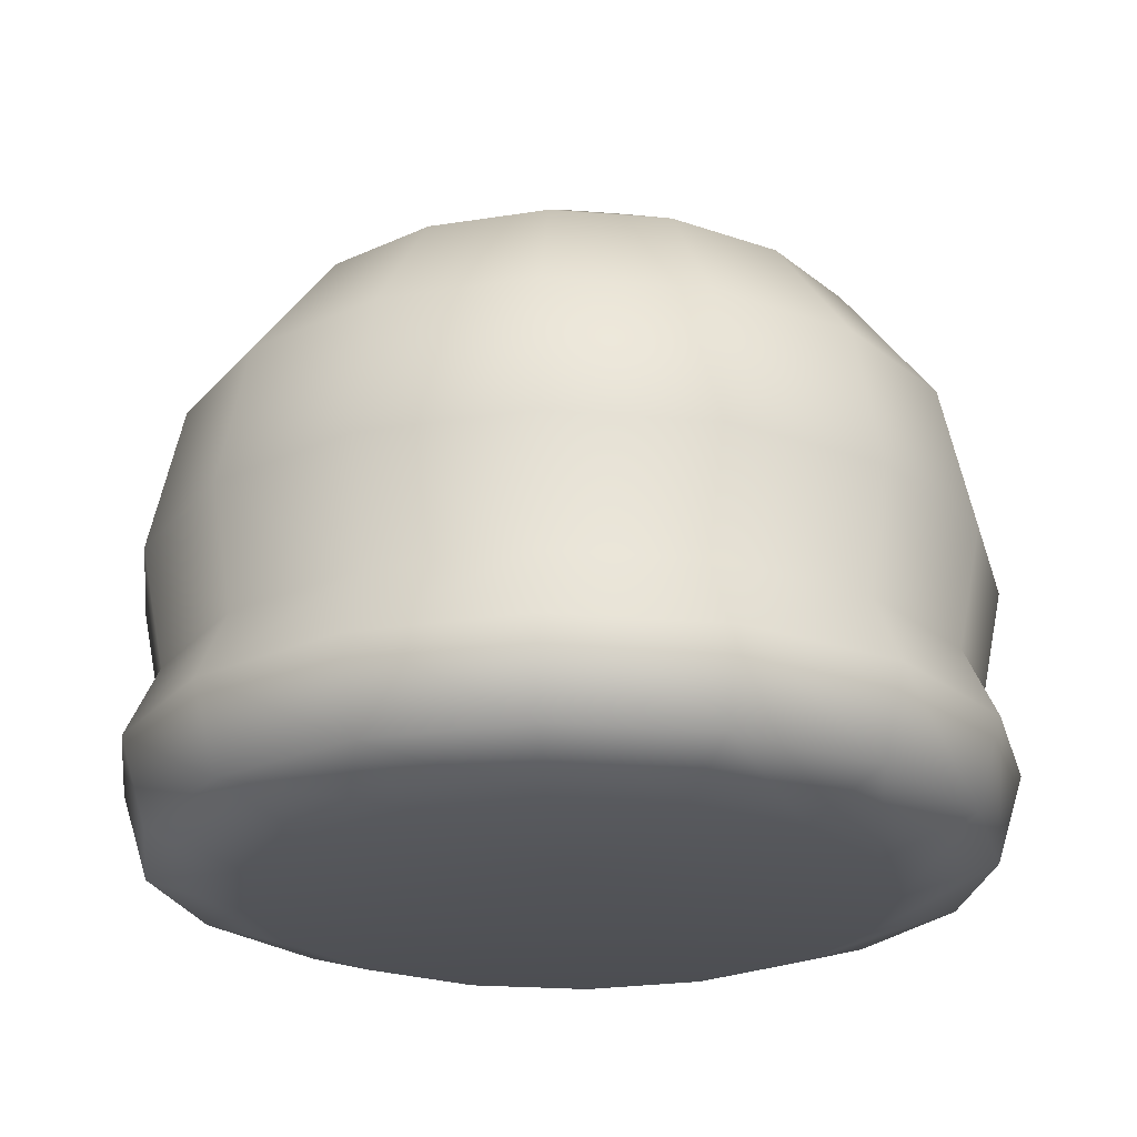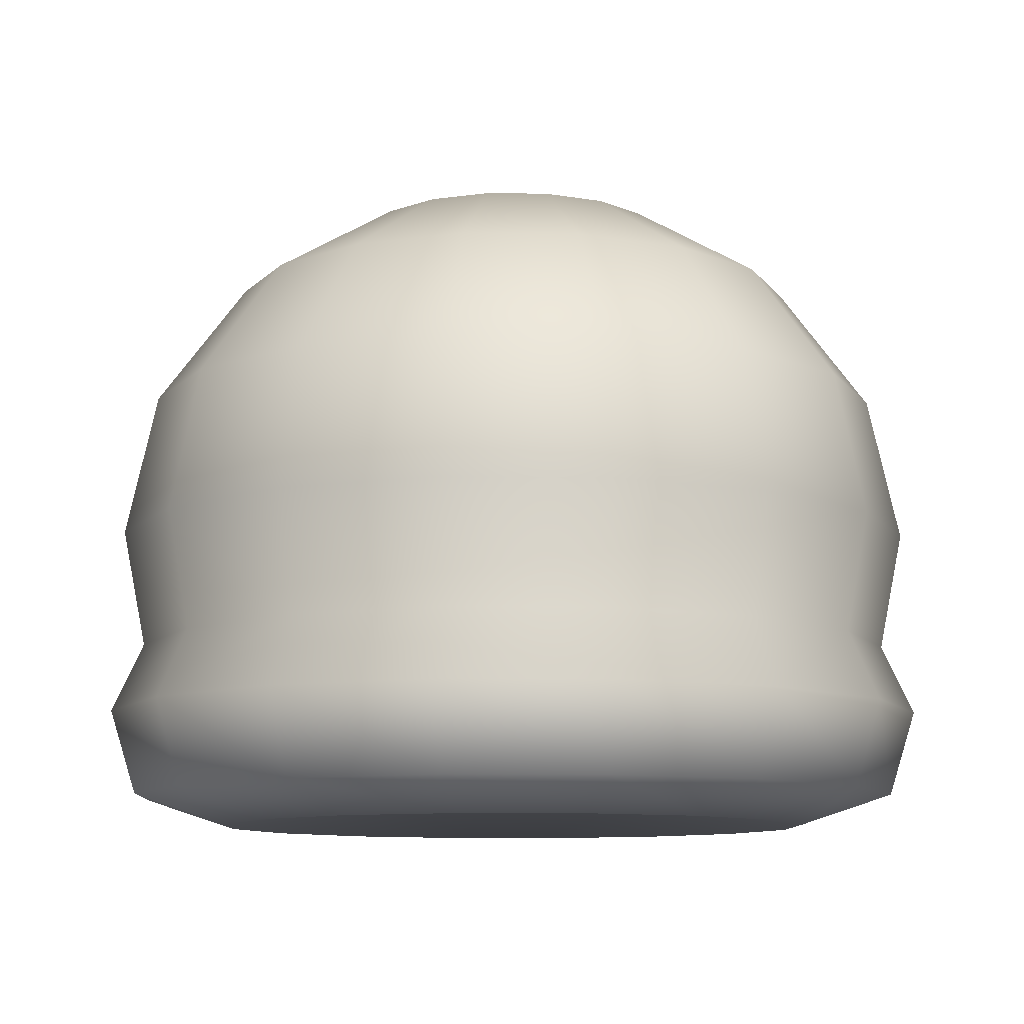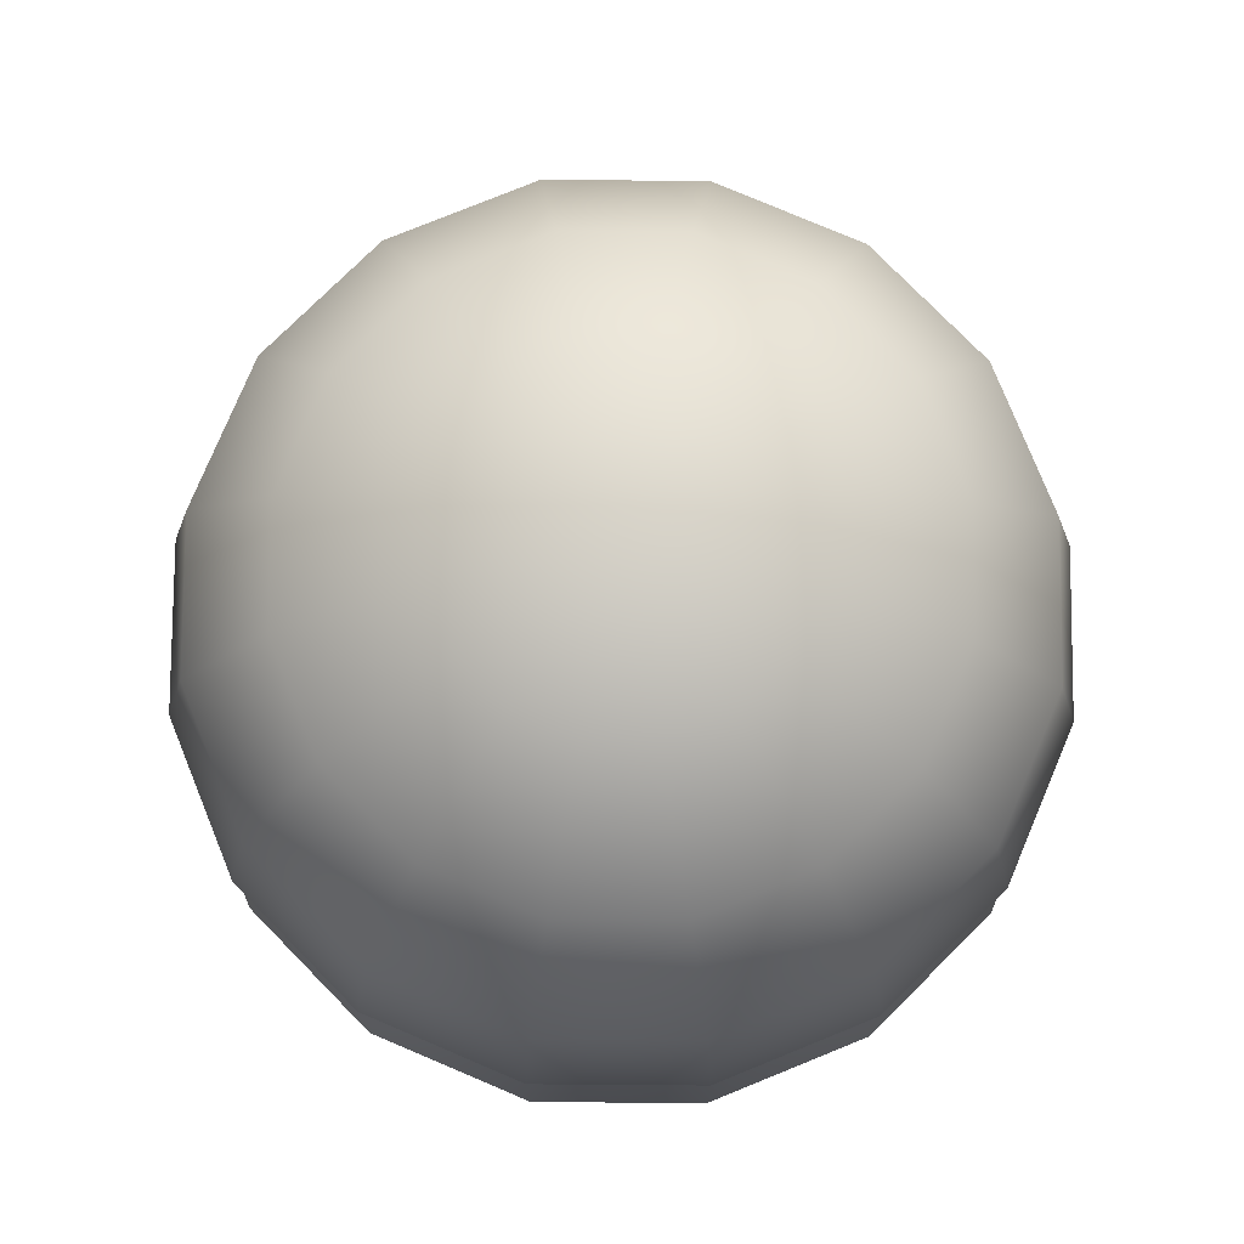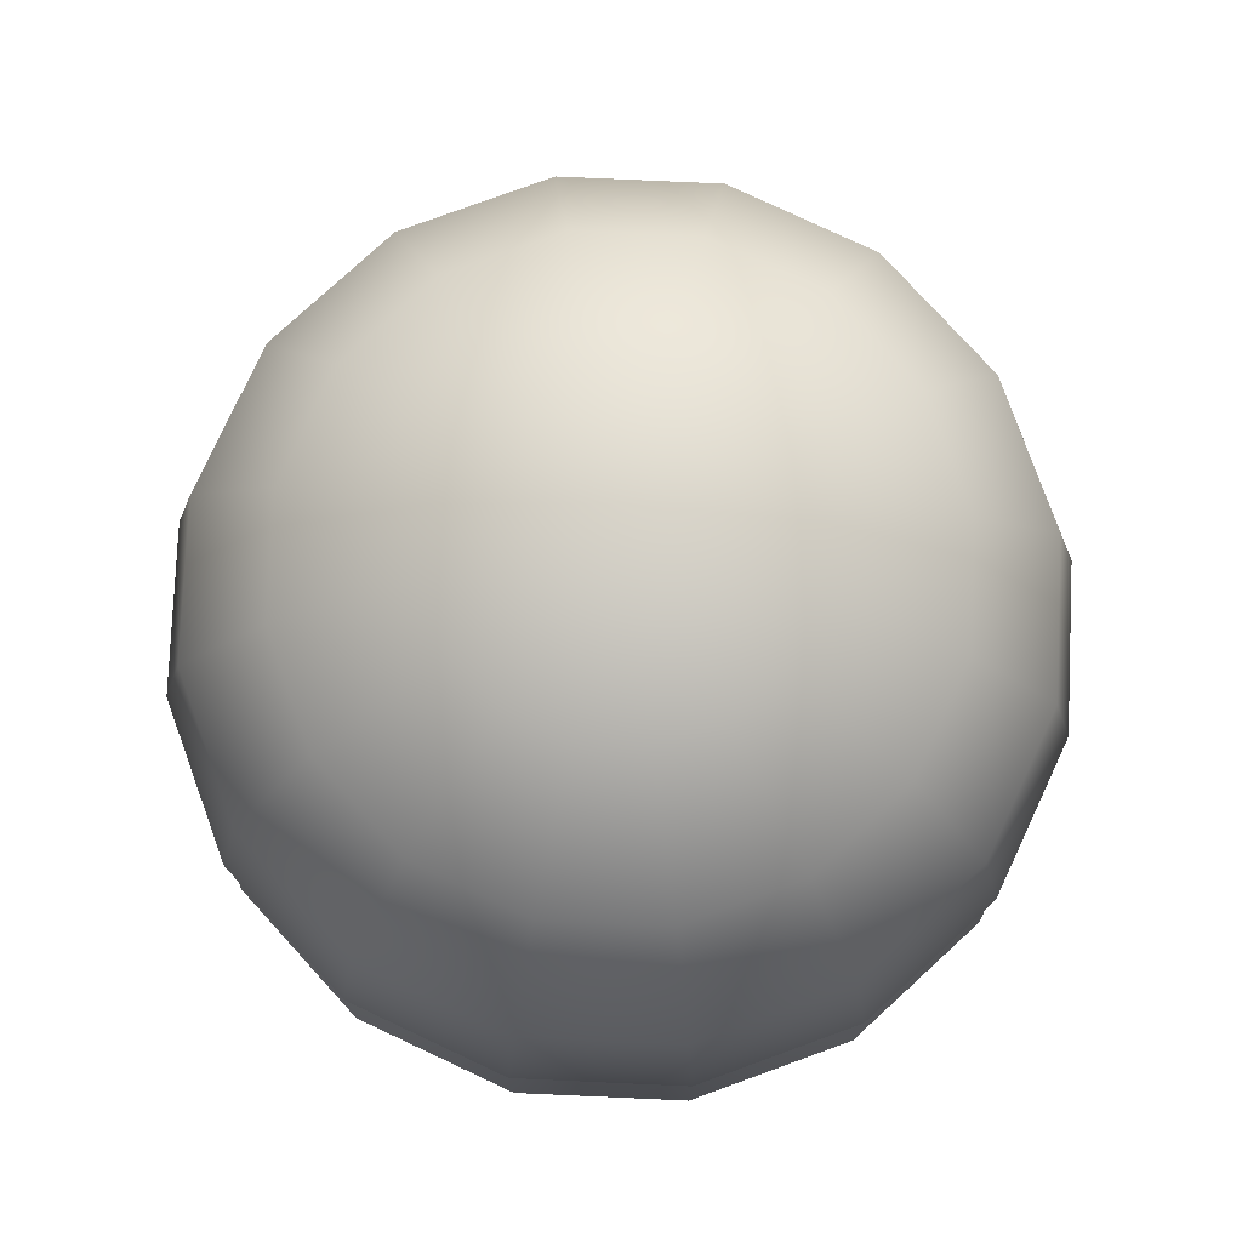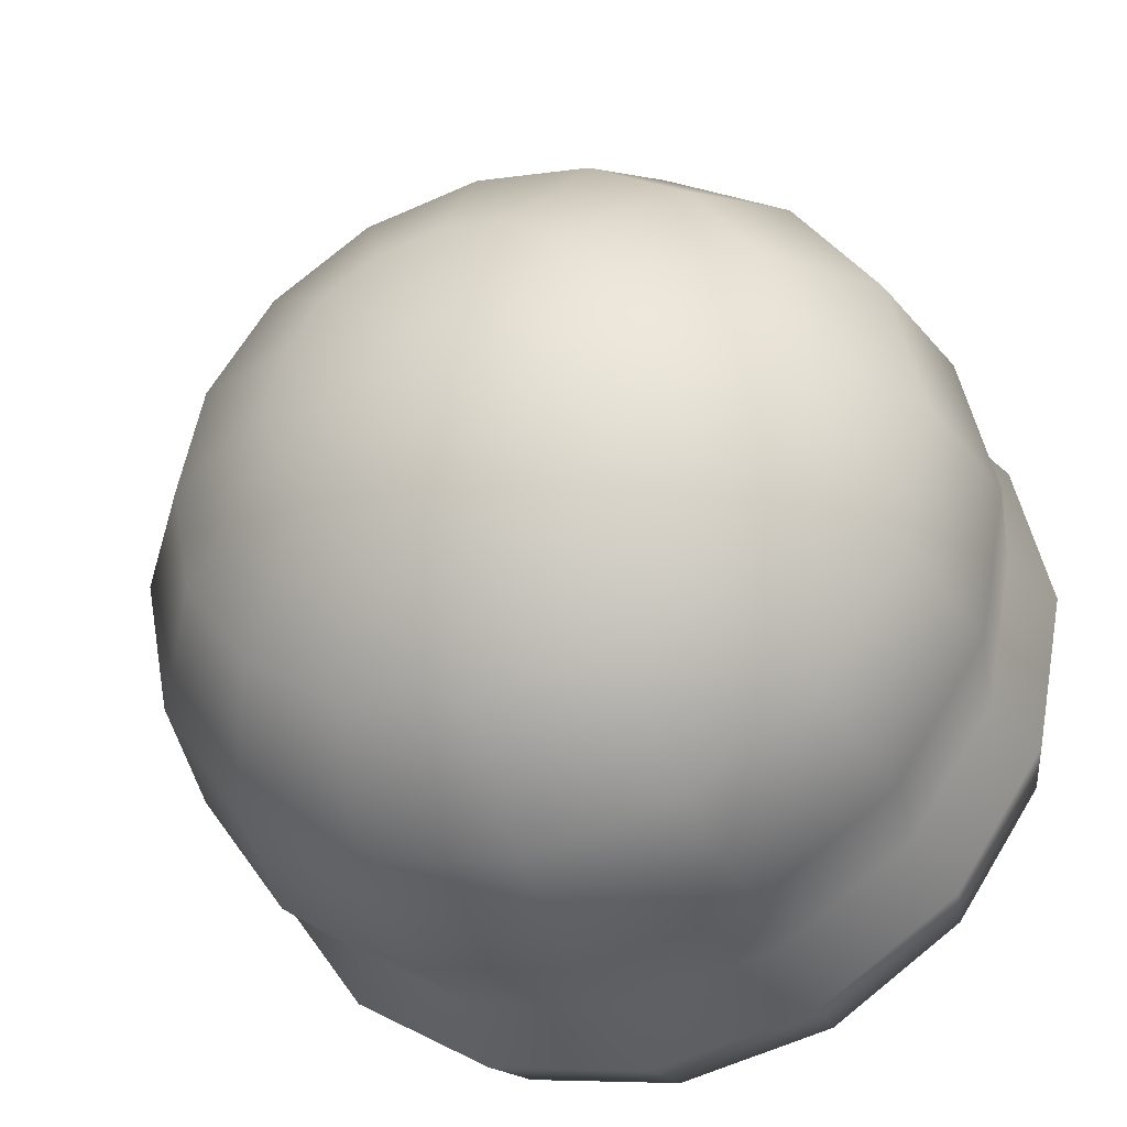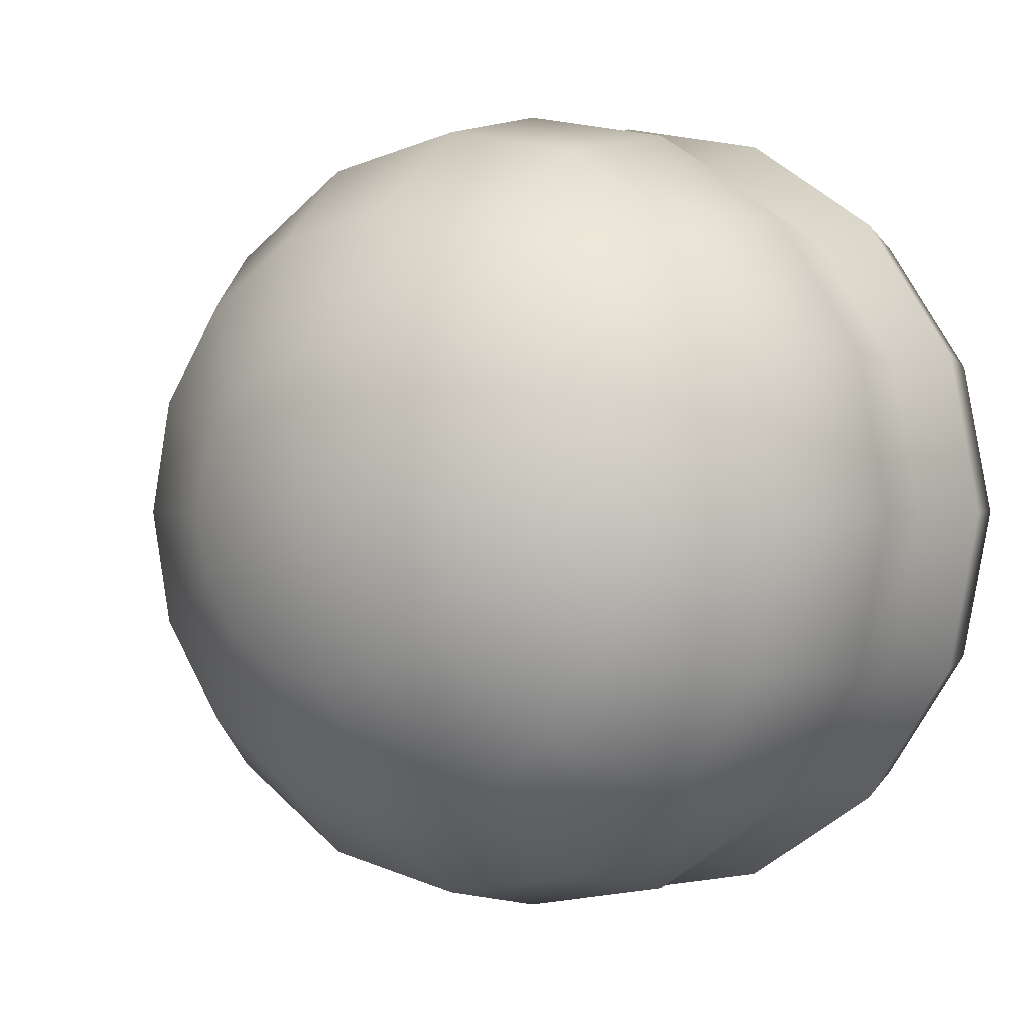
<metadata>
{"format":"obj","ext":"obj","renderer":"f3d","projection":"perspective","resolution":1024,"background":"white","views":[{"elev":-23.7,"azim":-153.9,"up":"+Y"},{"elev":-9.8,"azim":166.9,"up":"+Y"},{"elev":78.8,"azim":-123.3,"up":"+Y"},{"elev":79.7,"azim":171.3,"up":"+Y"},{"elev":-36.5,"azim":-159.0,"up":"+Z"},{"elev":0.6,"azim":-144.9,"up":"+Z"}]}
</metadata>
<code>
o icecream_bowl_icecream_chocolate_Sphere.101
v 5e-06 0.3014 -0.1558
v 5e-06 0.2365 -0.2035
v 4e-06 0.09776 -0.2082
v 0.03226 0.3448 -0.07788
v 0.05961 0.3014 -0.1439
v 0.07788 0.2365 -0.188
v 0.0843 0.1599 -0.2035
v 0.07966 0.09776 -0.1923
v 5e-06 0.01847 0
v 0.05961 0.3448 -0.0596
v 0.1101 0.3014 -0.1101
v 0.1439 0.2365 -0.1439
v 0.1558 0.1599 -0.1558
v 0.1472 0.09776 -0.1472
v 0.07788 0.3448 -0.03226
v 0.1439 0.3014 -0.0596
v 0.188 0.2365 -0.07788
v 0.2035 0.1599 -0.08429
v 0.1923 0.09776 -0.07966
v 0.0843 0.3448 0
v 0.1558 0.3014 0
v 0.2035 0.2365 0
v 0.2203 0.1599 0
v 0.2082 0.09776 0
v 0.07788 0.3448 0.03226
v 0.1439 0.3014 0.0596
v 0.188 0.2365 0.07788
v 0.2035 0.1599 0.08429
v 0.1923 0.09776 0.07966
v 0.05961 0.3448 0.0596
v 0.1101 0.3014 0.1101
v 0.1439 0.2365 0.1439
v 0.1558 0.1599 0.1558
v 0.1472 0.09776 0.1472
v 0.03226 0.3448 0.07788
v 0.05961 0.3014 0.1439
v 0.07788 0.2365 0.188
v 0.0843 0.1599 0.2035
v 0.07966 0.09776 0.1923
v 5e-06 0.36 0
v 4e-06 0.3448 0.08429
v 4e-06 0.3014 0.1558
v 4e-06 0.2365 0.2035
v 4e-06 0.1599 0.2203
v 4e-06 0.09776 0.2082
v -0.03225 0.3448 0.07788
v -0.0596 0.3014 0.1439
v -0.07787 0.2365 0.188
v -0.08429 0.1599 0.2035
v -0.07965 0.09776 0.1923
v -0.0596 0.3448 0.0596
v -0.1101 0.3014 0.1101
v -0.1439 0.2365 0.1439
v -0.1558 0.1599 0.1558
v -0.1472 0.09776 0.1472
v -0.07787 0.3448 0.03226
v -0.1439 0.3014 0.0596
v -0.188 0.2365 0.07788
v -0.2035 0.1599 0.08429
v -0.1923 0.09776 0.07966
v -0.08429 0.3448 -0
v -0.1558 0.3014 -0
v -0.2035 0.2365 -0
v -0.2203 0.1599 -0
v -0.2081 0.09776 -0
v -0.07787 0.3448 -0.03226
v -0.1439 0.3014 -0.0596
v -0.188 0.2365 -0.07788
v -0.2035 0.1599 -0.08429
v -0.1923 0.09776 -0.07966
v -0.0596 0.3448 -0.0596
v -0.1101 0.3014 -0.1101
v -0.1439 0.2365 -0.1439
v -0.1558 0.1599 -0.1558
v -0.1472 0.09776 -0.1472
v -0.03225 0.3448 -0.07788
v -0.0596 0.3014 -0.1439
v -0.07787 0.2365 -0.188
v -0.08429 0.1599 -0.2035
v -0.07965 0.09776 -0.1923
v 5e-06 0.3448 -0.08429
v 5e-06 0.1599 -0.2203
v 0.08611 0.06094 -0.2079
v 0.06199 -1e-05 -0.1497
v 4e-06 0.06094 -0.225
v 0.1591 0.06094 -0.1591
v 0.1145 -1e-05 -0.1145
v 0.2079 0.06094 -0.0861
v 0.1497 -1e-05 -0.06199
v 0.225 0.06094 0
v 0.162 -1e-05 0
v 0.2079 0.06094 0.0861
v 0.1497 -1e-05 0.06199
v 0.1591 0.06094 0.1591
v 0.1145 -1e-05 0.1145
v 0.08611 0.06094 0.2079
v 0.06199 -1e-05 0.1497
v 4e-06 0.06094 0.225
v 4e-06 -1e-05 0.162
v -0.0861 0.06094 0.2079
v -0.06198 -1e-05 0.1497
v -0.1591 0.06094 0.1591
v -0.1145 -1e-05 0.1145
v -0.2079 0.06094 0.0861
v -0.1496 -1e-05 0.06199
v -0.225 0.06094 -0
v -0.162 -1e-05 -0
v -0.2079 0.06094 -0.0861
v -0.1496 -1e-05 -0.06199
v -0.1591 0.06094 -0.1591
v -0.1145 -1e-05 -0.1145
v -0.0861 0.06094 -0.2079
v -0.06198 -1e-05 -0.1497
v 5e-06 -1e-05 -0.162
v 0.08088 0.01621 -0.1953
v 0.1494 0.01621 -0.1494
v 0.1953 0.01621 -0.08088
v 0.2113 0.01621 0
v 0.1953 0.01621 0.08088
v 0.1494 0.01621 0.1494
v 0.08088 0.01621 0.1953
v 4e-06 0.01621 0.2113
v -0.08087 0.01621 0.1953
v -0.1494 0.01621 0.1494
v -0.1953 0.01621 0.08088
v -0.2113 0.01621 -0
v -0.1953 0.01621 -0.08088
v -0.1494 0.01621 -0.1494
v -0.08087 0.01621 -0.1953
v 5e-06 0.01621 -0.2113
f 1 81 4 5
f 3 82 7 8
f 2 1 5 6
f 81 40 4
f 24 29 92 90
f 82 2 6 7
f 8 7 13 14
f 6 5 11 12
f 4 40 10
f 9 101 103
f 7 6 12 13
f 5 4 10 11
f 9 87 89
f 13 12 17 18
f 11 10 15 16
f 14 13 18 19
f 12 11 16 17
f 10 40 15
f 18 17 22 23
f 16 15 20 21
f 19 18 23 24
f 17 16 21 22
f 15 40 20
f 45 50 100 98
f 24 23 28 29
f 22 21 26 27
f 20 40 25
f 8 14 86 83
f 23 22 27 28
f 21 20 25 26
f 27 26 31 32
f 25 40 30
f 34 39 96 94
f 28 27 32 33
f 26 25 30 31
f 29 28 33 34
f 60 65 106 104
f 33 32 37 38
f 31 30 35 36
f 34 33 38 39
f 32 31 36 37
f 30 40 35
f 36 35 41 42
f 39 38 44 45
f 37 36 42 43
f 35 40 41
f 9 91 93
f 38 37 43 44
f 45 44 49 50
f 43 42 47 48
f 41 40 46
f 55 60 104 102
f 44 43 48 49
f 42 41 46 47
f 46 40 51
f 9 99 101
f 49 48 53 54
f 47 46 51 52
f 50 49 54 55
f 48 47 52 53
f 70 75 110 108
f 54 53 58 59
f 52 51 56 57
f 55 54 59 60
f 53 52 57 58
f 51 40 56
f 60 59 64 65
f 58 57 62 63
f 56 40 61
f 9 95 97
f 59 58 63 64
f 57 56 61 62
f 65 64 69 70
f 63 62 67 68
f 61 40 66
f 9 105 107
f 64 63 68 69
f 62 61 66 67
f 9 103 105
f 69 68 73 74
f 67 66 71 72
f 70 69 74 75
f 68 67 72 73
f 66 40 71
f 74 73 78 79
f 72 71 76 77
f 75 74 79 80
f 73 72 77 78
f 71 40 76
f 9 109 111
f 80 79 82 3
f 78 77 1 2
f 76 40 81
f 65 70 108 106
f 79 78 2 82
f 77 76 81 1
f 130 85 83 115
f 115 83 86 116
f 116 86 88 117
f 117 88 90 118
f 118 90 92 119
f 119 92 94 120
f 120 94 96 121
f 121 96 98 122
f 122 98 100 123
f 123 100 102 124
f 124 102 104 125
f 125 104 106 126
f 126 106 108 127
f 127 108 110 128
f 128 110 112 129
f 129 112 85 130
f 9 97 99
f 14 19 88 86
f 9 111 113
f 50 55 102 100
f 9 93 95
f 39 45 98 96
f 75 80 112 110
f 9 114 84
f 29 34 94 92
f 9 107 109
f 9 113 114
f 9 89 91
f 19 24 90 88
f 3 8 83 85
f 80 3 85 112
f 9 84 87
f 113 129 130 114
f 111 128 129 113
f 109 127 128 111
f 107 126 127 109
f 105 125 126 107
f 103 124 125 105
f 101 123 124 103
f 99 122 123 101
f 97 121 122 99
f 95 120 121 97
f 93 119 120 95
f 91 118 119 93
f 89 117 118 91
f 87 116 117 89
f 84 115 116 87
f 114 130 115 84

</code>
